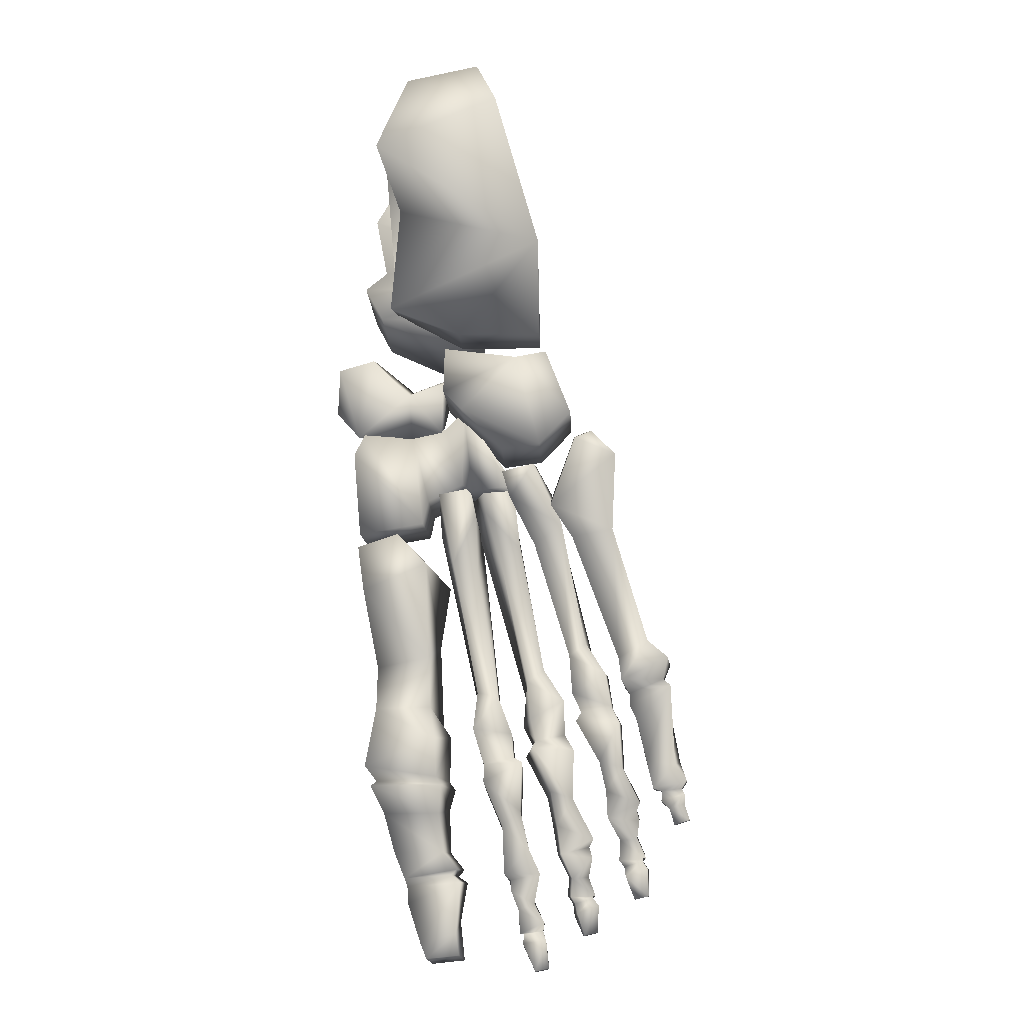
<metadata>
{"format":"obj","ext":"obj","renderer":"f3d","projection":"perspective","resolution":1024,"background":"white","views":[{"elev":3.7,"azim":-178.3,"up":"+Y"}]}
</metadata>
<code>
v -0.02875 -0.02095 0.01663
v -0.02867 -0.02855 0.01498
v -0.02991 -0.02896 0.01156
v -0.03012 -0.03306 0.0195
v -0.03008 -0.03173 0.01455
v -0.03067 -0.03484 0.01836
v -0.03119 -0.0579 0.006877
v -0.03309 -0.06243 0.00703
v -0.03487 -0.06099 0.007424
v -0.03499 -0.05599 0.007382
v -0.03402 -0.06886 0.006149
v -0.03474 -0.07066 0.006046
v -0.03632 -0.07009 0.006192
v -0.03687 -0.06716 0.006601
v -0.0295 -0.02889 0.01444
v -0.02772 -0.03682 0.01538
v -0.03671 -0.06776 0.008364
v -0.03331 -0.06776 0.008403
v -0.0332 -0.06363 0.008975
v -0.02632 -0.03425 0.01859
v -0.02637 -0.03099 0.02016
v -0.03542 -0.05603 0.00994
v -0.03608 -0.05445 0.007146
v -0.03642 -0.05396 0.00836
v -0.03612 -0.05498 0.01011
v -0.04169 -0.06587 0.007793
v -0.0421 -0.0653 0.005911
v -0.04177 -0.06721 0.005648
v -0.04138 -0.06734 0.007075
v -0.04125 -0.07329 0.005922
v -0.04135 -0.07305 0.005396
v -0.04061 -0.07064 0.004815
v -0.04036 -0.07134 0.006261
v -0.04184 -0.0641 0.008226
v -0.04154 -0.06477 0.007677
v -0.03867 -0.06538 0.007141
v -0.03188 0.01071 0.02018
v -0.03244 0.009577 0.005658
v -0.03654 -0.003832 0.01056
v -0.03632 -0.004137 0.02116
v -0.02963 -0.0078 0.02169
v -0.03219 -0.006556 0.02177
v -0.0203 -0.00645 0.0216
v -0.02902 -0.02286 0.01819
v -0.02889 -0.02065 0.009404
v -0.02712 -0.01894 0.00898
v -0.02722 -0.02116 0.01884
v -0.02486 -0.03229 0.01085
v -0.02354 -0.02382 0.01612
v -0.01879 -0.0234 0.01294
v -0.02047 -0.05796 0.007007
v -0.01985 -0.0584 0.00699
v -0.02698 -0.05794 0.005487
v -0.02651 -0.05718 0.005875
v -0.02851 -0.06835 0.009877
v -0.02796 -0.06734 0.006662
v -0.02889 -0.06788 0.005891
v -0.02948 -0.06889 0.00939
v -0.03977 -0.04546 0.008859
v -0.04008 -0.04899 0.007109
v -0.04336 -0.04698 0.007277
v -0.04141 -0.04421 0.008988
v -0.04373 -0.06155 0.007767
v -0.04362 -0.06127 0.005949
v -0.04346 -0.05857 0.005879
v -0.04357 -0.05885 0.007697
v -0.04488 -0.06357 0.005989
v -0.04477 -0.06545 0.005442
v -0.04746 -0.06539 0.006067
v -0.04401 -0.03271 0.01259
v -0.04407 -0.03266 0.009116
v -0.04749 -0.04347 0.005952
v -0.04765 -0.04404 0.008751
v -0.04827 -0.0587 0.007207
v -0.04812 -0.05819 0.005587
v -0.04747 -0.05558 0.006296
v -0.04746 -0.0556 0.007292
v -0.02023 -0.008735 0.03376
v -0.01836 -0.01149 0.0303
v -0.01812 -0.008127 0.02145
v -0.02893 -0.0232 0.02348
v -0.02708 -0.02512 0.02306
v -0.02689 -0.02288 0.0163
v -0.04025 -0.02355 0.01267
v -0.04029 -0.0235 0.009485
v -0.04191 -0.02287 0.00952
v -0.04186 -0.02292 0.01271
v -0.02372 -0.02607 0.02288
v -0.02537 -0.03249 0.0214
v -0.02497 -0.03459 0.02092
v -0.02768 -0.05449 0.01203
v -0.02155 -0.05962 0.01191
v -0.02103 -0.05791 0.01329
v -0.04374 -0.04794 0.01134
v -0.04126 -0.05171 0.009505
v -0.04046 -0.04996 0.01117
v -0.03997 -0.0335 0.01293
v -0.0378 -0.03028 0.01397
v -0.05156 -0.05785 0.007162
v -0.05103 -0.05853 0.006528
v -0.04911 -0.05881 0.00684
v -0.03052 -0.01505 0.02866
v -0.02017 -0.01459 0.02853
v -0.03667 -0.01437 0.01887
v -0.02158 -0.01089 0.02071
v -0.04945 -0.04872 0.008134
v -0.04648 -0.05152 0.00738
v -0.04599 -0.05064 0.00846
v -0.04423 -0.05103 0.009455
v -0.04508 -0.05265 0.01005
v -0.04083 -0.05266 0.0103
v -0.02818 -0.05969 0.01095
v -0.02094 -0.06005 0.01189
v -0.01781 -0.02339 0.02078
v -0.01604 -0.01686 0.01734
v -0.01956 -0.01588 0.01744
v -0.03397 -0.03015 0.01589
v -0.03372 -0.02955 0.01082
v -0.03295 -0.02696 0.0104
v -0.03322 -0.02759 0.01639
v -0.02885 -0.03079 0.02175
v -0.01994 -0.01125 0.02004
v -0.02668 -0.01477 0.0203
v -0.0302 -0.0117 0.02027
v -0.04901 -0.05846 0.005674
v -0.05093 -0.05819 0.005568
v -0.05142 -0.05734 0.005542
v -0.04651 -0.05149 0.005532
v -0.04003 -0.03344 0.00904
v -0.04463 -0.04522 0.00588
v -0.04731 -0.06497 0.00674
v -0.04653 -0.0633 0.007409
v -0.04655 -0.06338 0.005927
v -0.04309 -0.05655 0.008486
v -0.04278 -0.05574 0.006423
v -0.04044 -0.05167 0.006609
v -0.03523 -0.03172 0.01495
v -0.03622 -0.03451 0.01205
v -0.02351 -0.06875 0.007155
v -0.02359 -0.07033 0.006848
v -0.02121 -0.06124 0.007009
v -0.0268 -0.06087 0.005832
v -0.0264 -0.04573 0.01557
v -0.02544 -0.0458 0.009908
v -0.02577 -0.0507 0.008598
v -0.02688 -0.05371 0.01251
v -0.03316 -0.0268 0.01492
v -0.03297 -0.02463 0.008753
v -0.02629 -0.02291 0.02371
v -0.02654 -0.02318 0.01562
v -0.02347 -0.02384 0.01554
v -0.02322 -0.02357 0.02363
v -0.02032 0.006104 0.02033
v -0.02089 0.004976 0.005312
v -0.02357 0.01198 0.01047
v -0.03431 -0.01545 0.009987
v -0.03958 -0.05647 0.01073
v -0.03981 -0.0607 0.009053
v -0.03764 -0.06001 0.008787
v -0.04041 -0.06986 0.005418
v -0.04022 -0.07012 0.006314
v -0.03796 -0.05887 0.00687
v -0.03859 -0.06234 0.006896
v -0.04013 -0.05956 0.007136
v -0.03275 -0.03692 0.01471
v -0.03551 -0.04831 0.01015
v -0.03718 -0.04723 0.01087
v -0.03468 -0.0353 0.01566
v -0.03736 -0.07214 0.006267
v -0.03534 -0.07324 0.006376
v -0.03484 -0.07267 0.006644
v -0.03427 -0.05679 0.0102
v -0.03512 -0.05762 0.01092
v -0.03129 -0.05749 0.01004
v -0.03533 -0.07297 0.005455
v -0.03492 -0.07306 0.005924
v -0.03329 -0.06719 0.006635
v -0.03396 -0.06784 0.0067
v -0.03417 -0.05572 0.008425
v -0.027 -0.02073 0.0218
v -0.02725 -0.01973 0.01304
v -0.04001 -0.06911 0.005261
v -0.04219 -0.06942 0.005935
v -0.04245 -0.06936 0.006512
v -0.03254 -0.04993 0.01029
v -0.034 -0.05328 0.008174
v -0.03411 -0.05493 0.01208
v -0.03119 -0.05642 0.00826
v -0.03646 -0.07667 0.004971
v -0.03644 -0.07642 0.004435
v -0.03521 -0.07372 0.004838
v -0.03527 -0.07447 0.006331
v -0.03499 -0.06219 0.00937
v -0.03578 -0.06517 0.008129
v -0.03049 -0.03451 0.01745
v -0.03578 -0.05178 0.01171
v -0.04024 -0.05489 0.007937
v -0.03973 -0.06945 0.00653
v -0.03511 -0.05331 0.01179
v -0.03843 -0.05165 0.01307
v -0.03906 -0.05461 0.01089
v -0.04216 -0.06901 0.007189
v -0.03974 -0.06741 0.006704
v -0.01944 -0.05611 0.005565
v -0.01899 -0.000755 0.02474
v -0.01873 -0.000712 0.03247
v -0.02712 -0.01463 0.01157
v -0.02726 -0.01683 0.01976
v -0.02528 -0.03623 0.009838
v -0.0188 -0.03912 0.01104
v -0.02027 -0.04705 0.0108
v -0.02711 -0.06499 0.006646
v -0.0278 -0.066 0.009823
v -0.02763 -0.0616 0.01006
v -0.02886 -0.07248 0.007885
v -0.02848 -0.07293 0.00528
v -0.02881 -0.07502 0.004965
v -0.02931 -0.07614 0.006893
v -0.04396 -0.05031 0.007575
v -0.0447 -0.05165 0.006365
v -0.04675 -0.06152 0.005722
v -0.04479 -0.04578 0.008679
v -0.0503 -0.05588 0.006153
v -0.04976 -0.04789 0.005644
v -0.04968 -0.06007 0.005136
v -0.05018 -0.0616 0.004624
v -0.05169 -0.06111 0.004643
v -0.05119 -0.05961 0.00514
v -0.0335 -0.02956 0.02198
v -0.03339 -0.02726 0.01191
v -0.03377 -0.0285 0.01162
v -0.03387 -0.0308 0.02169
v -0.03788 -0.0302 0.00886
v -0.04431 -0.02511 0.009039
v -0.02129 -0.05408 0.01368
v -0.04534 -0.057 0.008275
v -0.05087 -0.05592 0.007166
v -0.04424 -0.02518 0.01312
v -0.04995 -0.04656 0.009572
v -0.04545 -0.04886 0.009466
v -0.03796 -0.02963 0.01517
v -0.04251 -0.04723 0.01085
v -0.04088 -0.04848 0.01073
v -0.02116 -0.04637 0.01658
v -0.03002 -0.03126 0.02163
v -0.05175 -0.06133 0.005256
v -0.05127 -0.05989 0.005913
v -0.0449 -0.04722 0.004954
v -0.04708 -0.06555 0.005587
v -0.04682 -0.05977 0.00603
v -0.04503 -0.05619 0.006213
v -0.02552 -0.07558 0.005531
v -0.02601 -0.0767 0.007459
v -0.0232 -0.06799 0.007531
v -0.02379 -0.069 0.01103
v -0.0241 -0.06977 0.01065
v -0.02637 -0.05324 0.005446
v -0.01852 -0.03338 0.01067
v -0.01865 -0.03566 0.0195
v -0.0161 -0.01682 0.01493
v -0.01963 -0.01582 0.01427
v -0.03044 0.01341 0.01066
v -0.04249 -0.07074 0.00691
v -0.04259 -0.07305 0.006285
v -0.03413 -0.03254 0.0189
v -0.0339 -0.02811 0.01441
v -0.03904 -0.06482 0.005418
v -0.0422 -0.06355 0.006503
v -0.03921 -0.05006 0.009248
v -0.03936 -0.0536 0.009136
v -0.03722 -0.07296 0.006434
v -0.03757 -0.07421 0.006378
v -0.02953 -0.03037 0.02031
v -0.03629 -0.0702 0.007672
v -0.03027 -0.03767 0.0151
v -0.03302 -0.05362 0.01177
v -0.02313 -0.001373 0.006494
v -0.02644 -0.01785 0.02215
v -0.02663 -0.01812 0.01656
v -0.0301 -0.05285 0.008343
v -0.0338 -0.06829 0.007985
v -0.03784 -0.07638 0.005038
v -0.03782 -0.07613 0.004502
v -0.03404 -0.06943 0.008082
v -0.03589 -0.05173 0.007974
v -0.0382 -0.06289 0.008618
v -0.04013 -0.06728 0.005276
v -0.03255 -0.02959 0.02011
v -0.02181 -0.01058 0.01011
v -0.02255 -0.000255 0.02215
v -0.02329 -0.01933 0.01402
v -0.02519 -0.03024 0.01463
v -0.02216 -0.06534 0.00768
v -0.02528 -0.07359 0.008316
v -0.0249 -0.07403 0.005711
v -0.04486 -0.06349 0.007471
v -0.04483 -0.06558 0.006775
v -0.0513 -0.05902 0.006356
v -0.05119 -0.05865 0.00533
v -0.02301 -0.01909 0.0237
v -0.03633 -0.02679 0.01635
v -0.03606 -0.02616 0.01036
v -0.03895 -0.03242 0.01226
v -0.03443 -0.01767 0.01925
v -0.03692 -0.02627 0.01499
v -0.02414 -0.07134 0.01006
v -0.04713 -0.06567 0.006531
v -0.04774 -0.06663 0.006622
v -0.04557 -0.06739 0.006612
v -0.04533 -0.06624 0.006535
v -0.05024 -0.06183 0.005237
v -0.04976 -0.06035 0.005909
v -0.04686 -0.06179 0.007705
v -0.02286 -0.06634 0.01086
v -0.02204 -0.06196 0.01124
v -0.03673 -0.02411 0.008825
v -0.03982 -0.02096 0.008966
v -0.03732 -0.0149 0.01009
v -0.02696 -0.01744 0.02614
v -0.04942 -0.04493 0.004758
v -0.04528 -0.06611 0.005591
v -0.02854 -0.06671 0.006427
v -0.02018 -0.05107 0.009774
v -0.02089 0.002216 0.02478
v -0.02071 0.002454 0.02883
v -0.03006 -0.03272 0.01855
v -0.02948 -0.03007 0.01927
v -0.04274 -0.07001 0.005445
v -0.03745 -0.05071 0.01243
v -0.03471 -0.07077 0.007526
v -0.02634 -0.02951 0.01429
v -0.03734 -0.07179 0.005464
v -0.03576 -0.0646 0.00636
v -0.03721 -0.07269 0.005513
v -0.03047 -0.04948 0.01044
v -0.04181 -0.06436 0.00642
v -0.04268 -0.0728 0.005759
v -0.03047 -0.000686 0.03331
v -0.03075 -0.000647 0.02491
v -0.03336 -0.003217 0.02357
v -0.01803 -0.02369 0.01486
v -0.0454 -0.06694 0.005071
v -0.04593 -0.0493 0.007671
v -0.04575 -0.04875 0.005828
v -0.04891 -0.05939 0.005309
v -0.04902 -0.05976 0.006335
v -0.01563 -0.02095 0.01867
v -0.02913 -0.06772 0.009925
v -0.04693 -0.06005 0.007848
v -0.04658 -0.06078 0.007484
v -0.04925 -0.04782 0.007746
v -0.0276 -0.05884 0.01078
v -0.02859 -0.01449 0.01868
v -0.0286 -0.0132 0.01016
v -0.04573 -0.04981 0.005622
v -0.0158 -0.0213 0.01508
v -0.0325 -0.009918 0.03054
v -0.02796 0.004099 0.02893
v -0.04199 -0.06968 0.006831
v -0.03021 -0.0545 0.01225
v -0.03751 -0.07348 0.004905
v -0.03132 -0.05953 0.01041
v -0.03082 -0.02858 0.01357
v -0.03043 0.01212 0.01918
v -0.02355 0.01069 0.019
v -0.0281 0.003861 0.02493
v -0.02568 0.004896 0.02489
v -0.02725 -0.03979 0.01821
v -0.04099 -0.051 0.007625
v -0.0465 -0.06057 0.006158
v -0.03996 -0.02316 0.01716
v -0.03743 -0.01712 0.01935
v -0.01789 -0.02771 0.02135
v -0.01891 -0.02567 0.02179
v -0.02994 -0.01115 0.03046
v -0.02058 -0.04265 0.01837
v -0.02028 -0.03831 0.02039
v -0.02433 -0.03696 0.01994
v -0.03334 -0.005463 0.03417
v -0.01823 -0.03474 0.01149
v -0.02227 -0.03339 0.01104
v -0.03669 -0.01308 0.01035
v -0.04907 -0.04728 0.005903
v -0.02559 0.005174 0.0265
v -0.03118 -0.03138 0.01374
v -0.03095 -0.05318 0.01192
v -0.04632 -0.06924 0.004958
v -0.04767 -0.06889 0.004941
v -0.04756 -0.06617 0.005059
v -0.01779 -0.02543 0.01249
v -0.04773 -0.06905 0.005501
v -0.04638 -0.06939 0.005519
f 1 2 3
f 4 5 6
f 5 15 16
f 17 18 19
f 4 20 21
f 34 35 36
f 41 42 43
f 48 49 50
f 67 68 69
f 78 79 80
f 88 89 90
f 91 92 93
f 94 95 96
f 70 97 98
f 79 102 103
f 40 104 105
f 106 107 108
f 109 110 111
f 92 112 113
f 114 115 116
f 2 121 3
f 122 123 124
f 125 126 127
f 118 137 138
f 57 139 140
f 153 154 155
f 45 156 46
f 162 163 164
f 169 170 171
f 172 173 174
f 170 175 176
f 14 177 178
f 10 173 179
f 182 183 184
f 1 83 2
f 185 186 187
f 10 179 188
f 11 14 178
f 19 193 194
f 165 195 196
f 199 200 201
f 51 54 204
f 93 235 146
f 66 134 236
f 106 224 223
f 69 249 131
f 65 250 251
f 91 145 257
f 168 265 266
f 183 202 184
f 163 267 268
f 1 231 230
f 39 154 277
f 18 281 177
f 17 284 281
f 166 199 285
f 266 265 288
f 150 291 151
f 91 146 145
f 140 294 295
f 59 96 60
f 106 223 237
f 147 304 305
f 82 81 229
f 149 152 300
f 37 262 38
f 25 199 201
f 200 329 269
f 16 331 20
f 185 187 276
f 149 300 278
f 176 334 332
f 37 105 153
f 12 176 332
f 4 6 20
f 169 271 170
f 167 269 329
f 26 36 35
f 46 156 207
f 338 339 340
f 151 291 341
f 145 323 257
f 252 295 253
f 65 251 135
f 127 237 223
f 3 121 245
f 114 347 115
f 63 349 350
f 100 298 346
f 117 120 301
f 102 319 103
f 108 343 351
f 94 109 95
f 91 352 92
f 114 116 300
f 128 224 355
f 67 69 133
f 56 254 139
f 48 292 49
f 42 357 340
f 206 358 338
f 183 359 202
f 267 336 268
f 169 330 274
f 172 360 187
f 11 178 284
f 5 275 6
f 68 249 69
f 105 290 153
f 16 15 331
f 17 19 194
f 4 21 273
f 182 184 287
f 95 136 369
f 64 370 250
f 131 249 307
f 43 78 80
f 88 373 374
f 63 236 349
f 70 98 238
f 78 375 102
f 105 104 353
f 95 109 111
f 92 352 112
f 78 379 357
f 75 125 127
f 106 351 383
f 117 137 118
f 56 139 57
f 153 155 365
f 205 340 339
f 165 385 195
f 17 281 18
f 172 179 173
f 16 20 386
f 38 154 39
f 68 321 249
f 5 16 275
f 7 10 188
f 8 177 333
f 165 196 166
f 34 286 158
f 54 257 204
f 91 93 146
f 304 372 371
f 112 214 113
f 64 250 65
f 136 220 369
f 118 138 303
f 56 322 254
f 205 339 366
f 163 268 164
f 23 197 24
f 165 168 385
f 8 333 9
f 335 386 360
f 37 40 105
f 175 334 176
f 150 181 279
f 280 335 360
f 177 281 178
f 166 196 199
f 24 197 270
f 27 336 267
f 158 286 159
f 140 306 294
f 59 243 96
f 219 369 220
f 64 221 370
f 44 304 147
f 113 214 315
f 63 350 313
f 304 371 305
f 61 94 242
f 37 364 262
f 34 36 286
f 20 331 21
f 170 176 171
f 14 333 177
f 149 278 180
f 39 277 289
f 1 3 231
f 16 386 335
f 12 332 13
f 173 362 174
f 195 385 326
f 338 340 379
f 261 341 291
f 204 257 323
f 253 295 294
f 61 242 62
f 106 383 224
f 99 237 127
f 41 43 80
f 78 357 375
f 117 241 137
f 100 346 101
f 117 301 241
f 78 102 79
f 106 108 351
f 63 66 236
f 114 300 152
f 95 111 136
f 340 357 379
f 195 326 265
f 28 287 184
f 169 171 330
f 172 174 360
f 178 281 284
f 150 279 291
f 160 183 182
f 229 232 245
f 121 229 245
f 82 229 121
f 7 8 9
f 9 10 7
f 11 12 13
f 13 14 11
f 22 23 24
f 24 25 22
f 26 27 28
f 28 29 26
f 30 31 32
f 32 33 30
f 37 38 39
f 39 40 37
f 44 45 46
f 46 47 44
f 51 52 53
f 53 54 51
f 55 56 57
f 57 58 55
f 59 60 61
f 61 62 59
f 63 64 65
f 65 66 63
f 70 71 72
f 72 73 70
f 74 75 76
f 76 77 74
f 1 81 82
f 82 83 1
f 84 85 86
f 86 87 84
f 74 99 100
f 100 101 74
f 117 118 119
f 119 120 117
f 76 128 107
f 107 77 76
f 71 129 130
f 130 72 71
f 69 131 132
f 132 133 69
f 111 134 135
f 135 136 111
f 52 141 142
f 142 53 52
f 143 144 145
f 145 146 143
f 44 147 148
f 148 45 44
f 149 150 151
f 151 152 149
f 22 157 158
f 158 159 22
f 32 160 161
f 161 33 32
f 165 166 167
f 167 168 165
f 149 180 181
f 181 150 149
f 189 190 191
f 191 192 189
f 23 162 164
f 164 197 23
f 160 182 198
f 198 161 160
f 29 202 198
f 198 203 29
f 43 205 206
f 206 78 43
f 46 207 208
f 208 47 46
f 144 209 210
f 210 211 144
f 142 212 213
f 213 214 142
f 215 216 217
f 217 218 215
f 109 219 220
f 220 110 109
f 64 67 133
f 133 221 64
f 97 222 130
f 130 129 97
f 76 223 224
f 224 128 76
f 225 226 227
f 227 228 225
f 229 230 231
f 231 232 229
f 85 233 234
f 234 86 85
f 74 77 237
f 237 99 74
f 84 87 238
f 238 98 84
f 73 239 240
f 240 222 73
f 137 241 242
f 242 243 137
f 143 146 235
f 235 244 143
f 86 234 238
f 238 87 86
f 3 245 232
f 232 231 3
f 227 246 247
f 247 228 227
f 130 222 240
f 240 248 130
f 61 219 109
f 109 94 61
f 217 252 253
f 253 218 217
f 139 254 255
f 255 256 139
f 48 258 259
f 259 90 48
f 115 260 261
f 261 116 115
f 38 262 155
f 155 154 38
f 30 33 263
f 263 264 30
f 200 269 270
f 270 201 200
f 170 271 272
f 272 192 170
f 4 273 15
f 15 5 4
f 13 274 17
f 17 14 13
f 9 193 173
f 173 10 9
f 6 275 185
f 185 276 6
f 180 278 279
f 279 181 180
f 179 186 280
f 280 188 179
f 189 282 283
f 283 190 189
f 159 286 163
f 163 162 159
f 182 287 203
f 203 198 182
f 26 29 203
f 203 36 26
f 105 289 277
f 277 290 105
f 2 83 49
f 49 292 2
f 141 293 212
f 212 142 141
f 65 135 134
f 134 66 65
f 67 296 297
f 297 68 67
f 71 234 233
f 233 129 71
f 228 247 298
f 298 299 228
f 278 300 291
f 291 279 278
f 241 301 302
f 302 303 241
f 55 58 306
f 306 256 55
f 307 308 309
f 309 310 307
f 247 246 311
f 311 312 247
f 63 313 132
f 132 296 63
f 214 213 314
f 314 315 214
f 156 316 317
f 317 318 156
f 102 124 123
f 123 319 102
f 74 101 125
f 125 75 74
f 72 320 239
f 239 73 72
f 68 297 310
f 310 321 68
f 135 251 220
f 220 136 135
f 59 138 137
f 137 243 59
f 212 293 254
f 254 322 212
f 93 204 323
f 323 235 93
f 45 148 316
f 316 156 45
f 205 324 325
f 325 206 205
f 265 326 327
f 327 288 265
f 32 328 183
f 183 160 32
f 34 158 164
f 164 268 34
f 17 274 330
f 330 284 17
f 13 332 169
f 169 274 13
f 9 333 194
f 194 193 9
f 185 335 280
f 280 186 185
f 14 17 194
f 194 333 14
f 34 268 336
f 336 35 34
f 30 264 337
f 337 31 30
f 2 292 89
f 89 121 2
f 254 293 314
f 314 255 254
f 59 62 303
f 303 138 59
f 309 342 321
f 321 310 309
f 240 343 344
f 344 248 240
f 225 345 346
f 346 312 225
f 41 80 122
f 122 124 41
f 84 98 233
f 233 85 84
f 55 256 255
f 255 348 55
f 132 131 297
f 297 296 132
f 119 302 301
f 301 120 119
f 105 353 354
f 354 289 105
f 225 312 311
f 311 226 225
f 97 129 233
f 233 98 97
f 110 220 251
f 251 236 110
f 62 242 241
f 241 303 62
f 51 204 93
f 93 92 51
f 114 341 356
f 356 347 114
f 22 25 201
f 201 157 22
f 166 285 269
f 269 167 166
f 190 283 361
f 361 191 190
f 7 188 174
f 174 362 7
f 16 335 185
f 185 275 16
f 8 19 18
f 18 177 8
f 169 332 334
f 334 271 169
f 157 197 164
f 164 158 157
f 266 288 327
f 327 363 266
f 161 198 202
f 202 359 161
f 155 262 364
f 364 365 155
f 205 366 367
f 367 324 205
f 49 83 82
f 82 88 49
f 143 368 209
f 209 144 143
f 141 315 314
f 314 293 141
f 57 140 295
f 295 216 57
f 72 130 248
f 248 320 72
f 99 127 126
f 126 100 99
f 318 317 371
f 371 372 318
f 37 153 365
f 365 364 37
f 213 348 255
f 255 314 213
f 368 376 377
f 377 378 368
f 70 73 222
f 222 97 70
f 377 380 381
f 381 378 377
f 39 289 354
f 354 382 39
f 79 103 122
f 122 80 79
f 70 238 234
f 234 71 70
f 63 296 67
f 67 64 63
f 60 369 219
f 219 61 60
f 53 112 352
f 352 54 53
f 210 376 244
f 244 211 210
f 260 356 341
f 341 261 260
f 358 384 367
f 367 366 358
f 196 195 265
f 265 329 196
f 28 184 202
f 202 29 28
f 22 159 162
f 162 23 22
f 272 361 283
f 283 282 272
f 11 284 330
f 330 12 11
f 170 192 191
f 191 175 170
f 187 360 386
f 386 276 187
f 157 201 270
f 270 197 157
f 27 267 287
f 287 28 27
f 168 266 363
f 363 385 168
f 41 375 357
f 357 42 41
f 115 347 356
f 356 260 115
f 48 90 89
f 89 292 48
f 52 113 315
f 315 141 52
f 57 216 215
f 215 58 57
f 60 96 95
f 95 369 60
f 221 313 350
f 350 370 221
f 342 387 388
f 388 389 342
f 107 128 355
f 355 108 107
f 225 228 299
f 299 345 225
f 1 230 229
f 229 81 1
f 118 303 302
f 302 119 118
f 94 96 243
f 243 242 94
f 239 351 343
f 343 240 239
f 77 107 106
f 106 237 77
f 110 236 134
f 134 111 110
f 206 325 384
f 384 358 206
f 305 371 317
f 317 316 305
f 103 319 123
f 123 122 103
f 75 127 223
f 223 76 75
f 239 320 383
f 383 351 239
f 249 389 308
f 308 307 249
f 51 92 113
f 113 52 51
f 48 50 390
f 390 258 48
f 156 304 208
f 208 207 156
f 338 358 366
f 366 339 338
f 196 329 200
f 200 199 196
f 183 328 263
f 263 359 183
f 6 276 386
f 386 20 6
f 12 330 171
f 171 176 12
f 271 334 361
f 361 272 271
f 19 362 173
f 173 193 19
f 263 328 337
f 337 264 263
f 44 47 208
f 208 304 44
f 324 367 384
f 384 325 324
f 147 305 316
f 316 148 147
f 211 244 235
f 235 323 211
f 53 142 214
f 214 112 53
f 308 389 388
f 388 391 308
f 224 383 344
f 344 355 224
f 101 346 345
f 345 125 101
f 104 382 354
f 354 353 104
f 210 380 377
f 377 376 210
f 247 312 346
f 346 298 247
f 308 391 392
f 392 309 308
f 58 215 294
f 294 306 58
f 82 121 89
f 89 88 82
f 210 209 381
f 381 380 210
f 39 382 104
f 104 40 39
f 100 126 299
f 299 298 100
f 248 344 383
f 383 320 248
f 249 321 342
f 342 389 249
f 236 251 250
f 250 349 236
f 139 256 306
f 306 140 139
f 54 352 91
f 91 257 54
f 49 88 374
f 374 50 49
f 116 261 291
f 291 300 116
f 78 206 338
f 338 379 78
f 31 337 328
f 328 32 31
f 26 35 336
f 336 27 26
f 24 285 199
f 199 25 24
f 189 192 272
f 272 282 189
f 174 188 280
f 280 360 174
f 7 362 19
f 19 8 7
f 15 273 21
f 21 331 15
f 24 270 269
f 269 285 24
f 36 203 287
f 287 267 36
f 326 385 363
f 363 327 326
f 33 161 359
f 359 263 33
f 153 290 277
f 277 154 153
f 258 390 373
f 373 259 258
f 55 348 322
f 322 56 55
f 250 370 350
f 350 349 250
f 387 392 391
f 391 388 387
f 226 311 246
f 246 227 226
f 156 318 372
f 372 304 156
f 143 244 376
f 376 368 143
f 131 307 310
f 310 297 131
f 215 218 253
f 253 294 215
f 88 90 259
f 259 373 88
f 209 368 378
f 378 381 209
f 41 124 102
f 102 375 41
f 125 345 299
f 299 126 125
f 108 355 344
f 344 343 108
f 309 392 387
f 387 342 309
f 132 313 221
f 221 133 132
f 216 295 252
f 252 217 216
f 212 322 348
f 348 213 212
f 144 211 323
f 323 145 144
f 50 374 373
f 373 390 50
f 114 152 151
f 151 341 114
f 42 340 205
f 205 43 42
f 36 267 163
f 163 286 36
f 167 329 265
f 265 168 167
f 175 191 361
f 361 334 175
f 172 187 186
f 186 179 172

</code>
